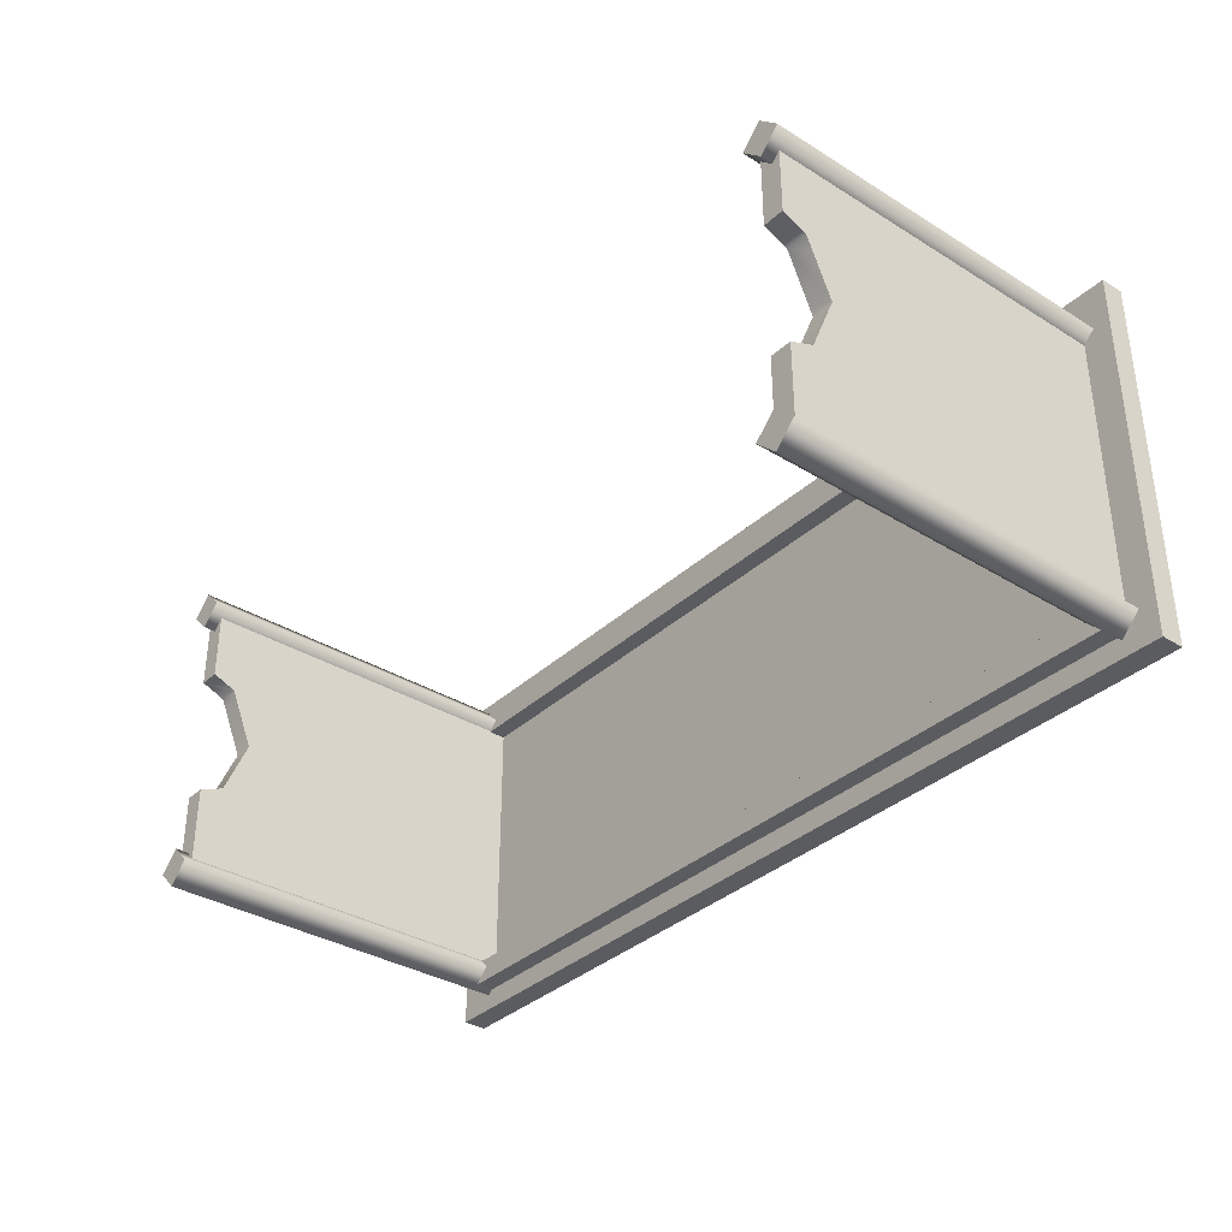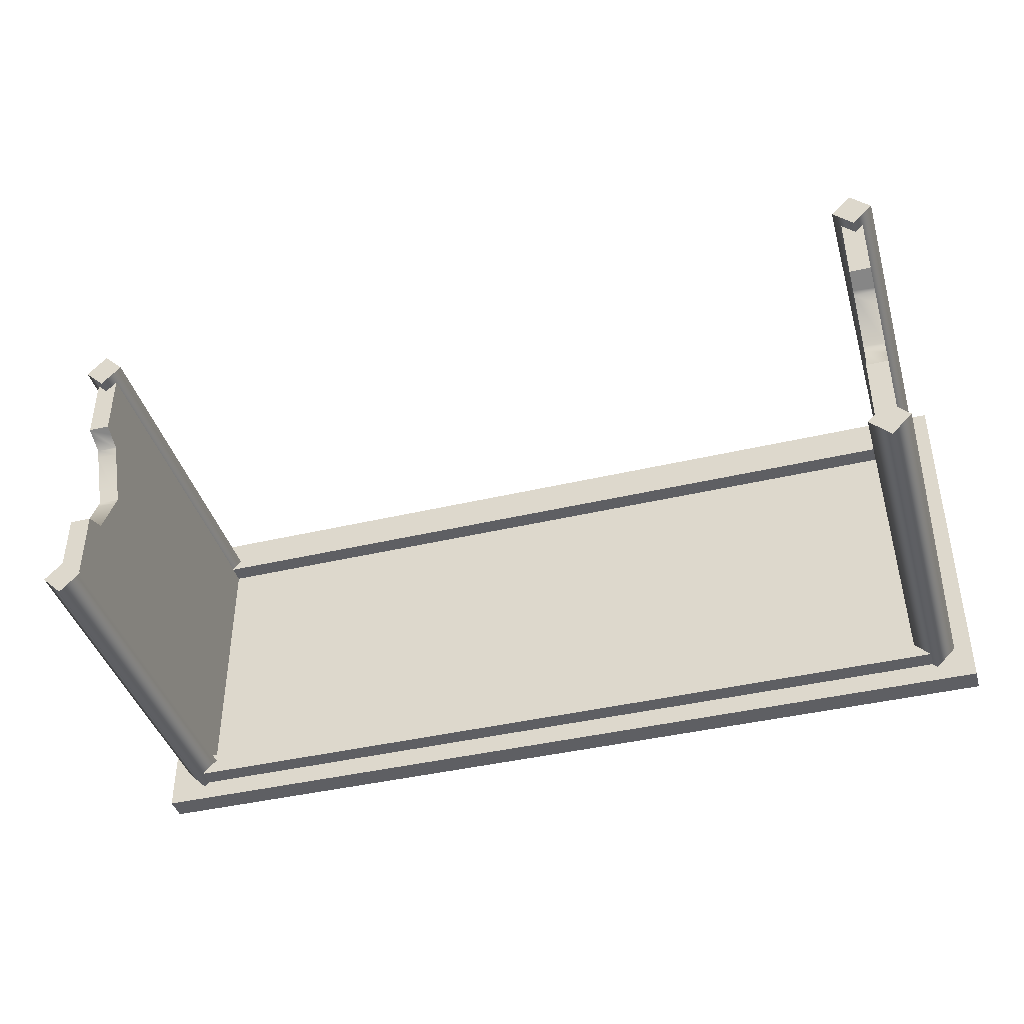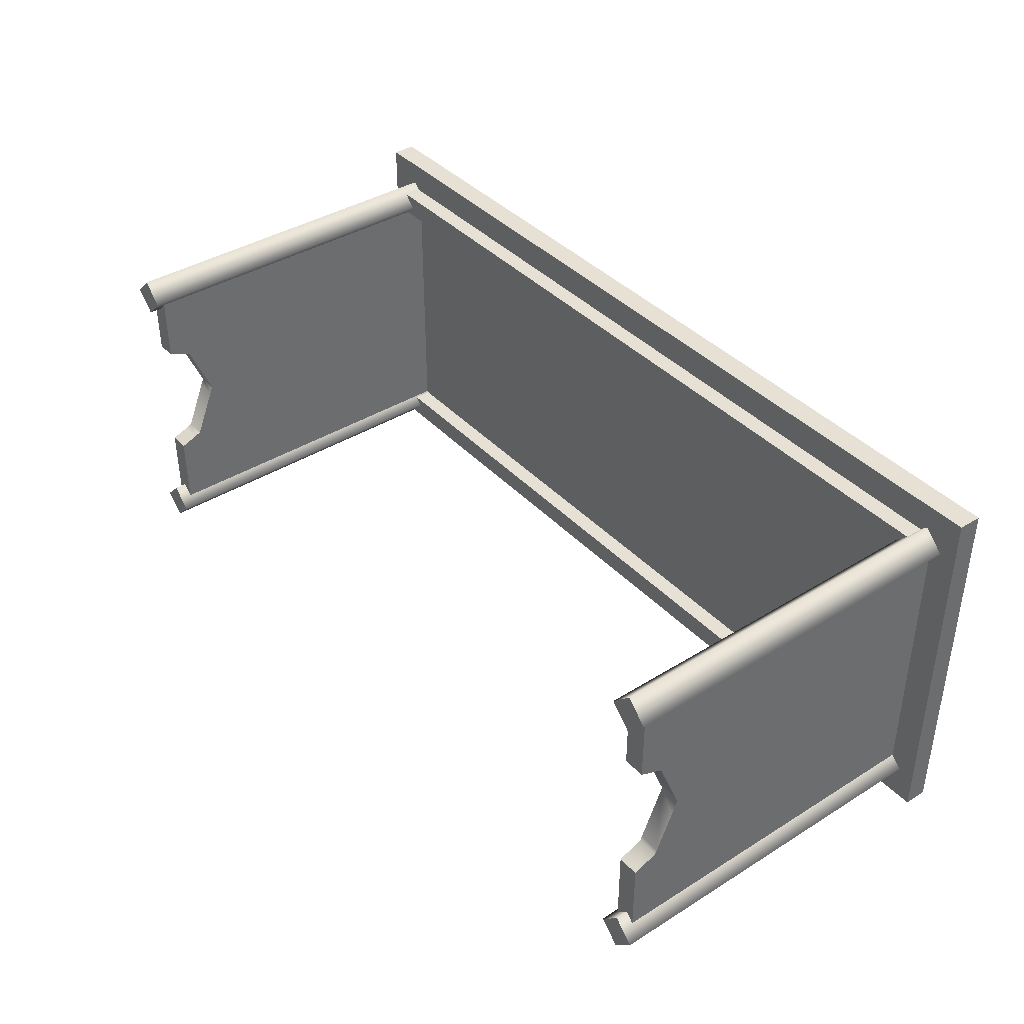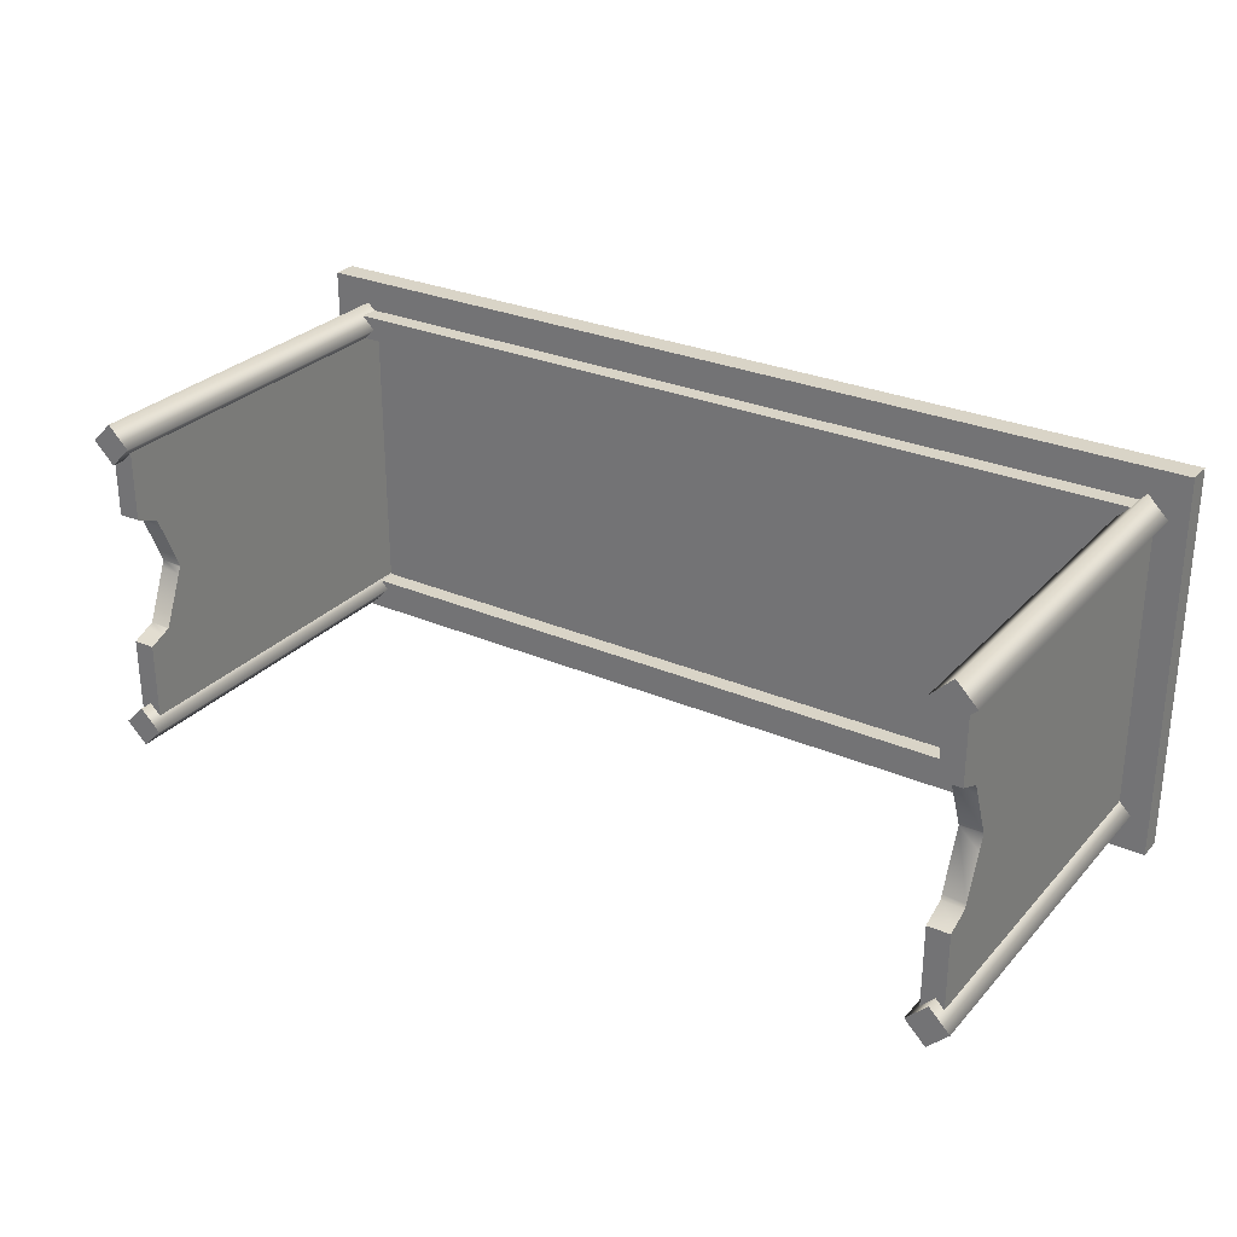
<metadata>
{"format":"obj","ext":"obj","renderer":"f3d","projection":"perspective","resolution":1024,"background":"white","views":[{"elev":-34.9,"azim":50.6,"up":"+Z"},{"elev":-41.2,"azim":16.0,"up":"+Z"},{"elev":39.2,"azim":52.2,"up":"+Z"},{"elev":28.4,"azim":33.1,"up":"+Z"}]}
</metadata>
<code>
g Cylinder_1
v 1.35 -0.7024 0.49
v 1.435 -0.7024 0.49
v 1.35 -0.7024 0.405
v 1.265 -0.7024 0.49
v 1.35 -0.7024 0.575
v 1.435 0.93 0.49
v 1.35 0.93 0.405
v 1.265 0.93 0.49
v 1.35 0.93 0.575
v 1.35 0.93 0.49
f 3 2 1
f 4 3 1
f 5 4 1
f 2 5 1
f 6 2 3
f 7 3 4
f 8 4 5
f 9 5 2
f 6 3 7
f 7 4 8
f 8 5 9
f 9 2 6
f 10 6 7
f 10 7 8
f 10 8 9
f 10 9 6
g Cylinder_1_1
v -2.18 -0.7024 0.49
v -2.095 -0.7024 0.49
v -2.18 -0.7024 0.405
v -2.265 -0.7024 0.49
v -2.18 -0.7024 0.575
v -2.095 0.93 0.49
v -2.18 0.93 0.405
v -2.265 0.93 0.49
v -2.18 0.93 0.575
v -2.18 0.93 0.49
f 13 12 11
f 14 13 11
f 15 14 11
f 12 15 11
f 16 12 13
f 17 13 14
f 18 14 15
f 19 15 12
f 16 13 17
f 17 14 18
f 18 15 19
f 19 12 16
f 20 16 17
f 20 17 18
f 20 18 19
f 20 19 16
g Cylinder_1_2
v -2.18 -0.7024 -0.76
v -2.095 -0.7024 -0.76
v -2.18 -0.7024 -0.845
v -2.265 -0.7024 -0.76
v -2.18 -0.7024 -0.675
v -2.095 0.93 -0.76
v -2.18 0.93 -0.845
v -2.265 0.93 -0.76
v -2.18 0.93 -0.675
v -2.18 0.93 -0.76
f 23 22 21
f 24 23 21
f 25 24 21
f 22 25 21
f 26 22 23
f 27 23 24
f 28 24 25
f 29 25 22
f 26 23 27
f 27 24 28
f 28 25 29
f 29 22 26
f 30 26 27
f 30 27 28
f 30 28 29
f 30 29 26
g Cylinder_1_3
v 1.35 -0.7024 -0.76
v 1.435 -0.7024 -0.76
v 1.35 -0.7024 -0.845
v 1.265 -0.7024 -0.76
v 1.35 -0.7024 -0.675
v 1.435 0.93 -0.76
v 1.35 0.93 -0.845
v 1.265 0.93 -0.76
v 1.35 0.93 -0.675
v 1.35 0.93 -0.76
f 33 32 31
f 34 33 31
f 35 34 31
f 32 35 31
f 36 32 33
f 37 33 34
f 38 34 35
f 39 35 32
f 36 33 37
f 37 34 38
f 38 35 39
f 39 32 36
f 40 36 37
f 40 37 38
f 40 38 39
f 40 39 36
g Boolean_8
v 1.335 0.79 -0.825
v -2.155 0.79 -0.825
v 1.335 0.84 -0.775
v -0.41 0.79 -0.775
v -2.155 0.84 -0.775
v -0.41 0.84 -0.725
v -0.41 0.84 -0.825
v -1.379 0.8678 -0.725
v 0.5585 0.8678 -0.725
v 1.055 0.8678 -0.725
v -2.135 0.79 -0.725
v -2.135 0.7906 -0.725
v -2.135 0.8678 -0.725
v 1.335 0.8678 -0.7472
v 1.335 0.8678 -0.745
v 1.335 0.79 -0.745
v 1.335 0.81 -0.745
v 1.335 0.8678 -0.8027
v 1.335 0.8678 -0.825
v 1.335 0.8678 -0.7762
v -2.155 0.81 -0.745
v -2.155 0.8678 -0.745
v -2.155 0.8678 -0.7472
v -2.155 0.8678 -0.7592
v -2.155 0.8678 -0.825
v -2.155 0.8678 -0.8027
v -2.155 0.79 -0.745
v 0.5585 0.8678 -0.825
v -1.379 0.8678 -0.825
v 1.298 0.8678 -0.825
v -2.133 0.8678 -0.825
v -2.135 0.79 -0.7256
v -2.142 0.79 -0.745
v 1.295 0.79 -0.7261
v 1.295 0.79 -0.745
v 1.295 0.8011 -0.725
v 1.295 0.7912 -0.725
v 1.295 0.8678 -0.725
v 1.24 0.8678 -0.725
v 1.295 0.79 -0.725
v -1.89 0.8678 -0.725
v 1.335 0.8678 -0.7495
v -2.155 0.8678 -0.761
v 1.295 0.79 -0.725
v -2.14 0.79 -0.745
v 1.297 0.79 -0.745
v 1.295 0.8434 -0.725
v 1.295 0.8229 -0.725
v -2.08 0.8678 -0.725
v 1.335 0.8678 -0.7746
v -2.135 0.79 -0.745
v 1.302 0.79 -0.745
v -2.083 0.8678 -0.725
v -2.135 0.79 -0.7442
v 1.331 0.79 -0.745
v -0.9896 0.8678 -0.825
v 1.066 0.8678 -0.825
v -1.894 0.8678 -0.825
v 1.087 0.8678 -0.725
v -1.685 0.8678 -0.725
v -1.958 0.8678 -0.725
v -1.909 0.8678 -0.725
v 1.136 0.8678 -0.725
v 1.335 0.79 0.545
v -2.155 0.79 0.545
v 1.335 0.84 0.495
v -0.41 0.79 0.495
v -2.155 0.84 0.495
v -0.41 0.84 0.545
v -0.41 0.84 0.445
v -1.379 0.8678 0.545
v 0.5585 0.8678 0.545
v 1.189 0.8678 0.545
v -2.024 0.8678 0.545
v 1.335 0.8678 0.545
v 1.335 0.8678 0.5228
v 1.335 0.81 0.465
v 1.335 0.79 0.465
v 1.335 0.8678 0.4672
v 1.335 0.8678 0.465
v 1.335 0.8678 0.5025
v -2.155 0.8678 0.5228
v -2.155 0.8678 0.545
v -2.155 0.8678 0.483
v -2.155 0.8678 0.4852
v -2.155 0.81 0.465
v -2.155 0.8678 0.465
v -2.155 0.79 0.465
v 0.5585 0.8678 0.445
v -1.379 0.8678 0.445
v 0.9465 0.8678 0.445
v -2.135 0.7906 0.445
v -2.135 0.79 0.445
v -2.135 0.8678 0.445
v -2.135 0.8434 0.445
v -2.137 0.79 0.465
v -2.135 0.79 0.465
v -2.135 0.79 0.4456
v 1.302 0.79 0.465
v 1.335 0.8678 0.5045
v -2.155 0.8678 0.4672
v 1.236 0.8678 0.445
v 1.295 0.7912 0.445
v 1.295 0.798 0.445
v 1.295 0.79 0.445
v 1.295 0.79 0.445
v -1.781 0.8678 0.445
v -2.142 0.79 0.465
v 1.295 0.79 0.4461
v 1.3 0.79 0.465
v 1.295 0.8678 0.445
v 1.239 0.8678 0.445
v 1.295 0.8215 0.445
v -2.076 0.8678 0.445
v 1.295 0.79 0.465
v 1.295 0.8223 0.445
v 1.295 0.79 0.4642
v 0.4112 0.8678 0.445
v -1.233 0.8678 0.445
v 1.122 0.8678 0.445
v 1.071 0.8678 0.445
v 1.295 0.79 0.445
v -1.944 0.8678 0.445
v -1.893 0.8678 0.445
v 1.295 0.79 0.445
v -2.225 -0.65 -0.4007
v -2.199 -0.65 -0.4007
v -2.225 -0.5496 -0.3591
v -2.225 -0.462 -0.1477
v -2.225 -0.45 -0.1187
v -2.225 -0.5375 0.0927
v -2.225 -0.65 0.1633
v -2.203 -0.65 0.1633
v -2.225 -0.5786 -0.3711
v -2.225 -0.5496 0.1218
v -2.225 -0.6454 -0.3988
v -2.135 -0.65 -0.4007
v -2.161 -0.65 -0.4007
v -2.135 -0.4641 -0.1526
v -2.135 -0.5496 -0.3591
v -2.135 -0.5355 0.08781
v -2.135 -0.45 -0.1187
v -2.225 -0.646 0.1617
v -2.157 -0.65 0.1633
v -2.135 -0.5552 -0.3614
v -2.135 -0.5835 -0.3731
v -2.135 -0.4523 -0.1242
v -2.135 -0.5473 0.1162
v -2.135 -0.5496 0.1218
v -2.225 -0.6355 -0.3947
v -2.225 -0.6392 -0.3962
v -2.135 -0.6437 0.1608
v -2.135 -0.6482 0.1626
v -2.135 -0.65 0.1633
v -2.135 -0.6494 0.1631
v -2.225 -0.5308 0.07634
v -2.216 -0.65 0.1633
v -2.225 -0.6484 0.1627
v -2.225 -0.6233 0.1523
v -2.225 -0.6113 0.1473
v -2.135 -0.5389 0.09595
v -2.135 -0.6253 0.1531
v -2.135 -0.6476 -0.3997
v -2.135 -0.6499 0.1633
v -2.135 -0.6137 0.1483
v -2.135 -0.6493 -0.4004
v -2.135 -0.6113 0.1473
v -2.135 -0.6498 -0.4006
v -2.225 -0.65 -0.745
v -2.225 -0.65 0.465
v -2.135 -0.65 0.465
v -2.135 -0.65 -0.745
v -2.225 0.13 -0.14
v -2.18 0.13 0.465
v -2.135 0.13 -0.14
v -2.18 0.13 -0.745
v -2.223 0.8678 0.465
v -2.225 0.8678 0.465
v -2.225 0.8678 0.4322
v -2.225 0.8678 -0.7122
v -2.225 0.8678 -0.745
v -2.223 0.8678 -0.745
v -2.135 0.8678 -0.7122
v -2.135 0.8678 0.4322
v -2.225 0.8678 0.4376
v -2.225 0.8678 -0.1254
v -2.225 0.8678 -0.1161
v -2.135 0.8678 -0.7138
v -2.135 0.8678 -0.6826
v -2.135 0.8678 -0.7146
v -2.345 0.8678 0.6774
v 1.51 0.8678 0.6774
v 1.51 0.8678 -0.9125
v -2.345 0.8678 -0.9125
v -2.345 0.9677 0.6774
v 1.51 0.9677 0.6774
v 1.51 0.9677 -0.9125
v -2.345 0.9677 -0.9125
v -0.4174 0.9177 0.6774
v 1.51 0.9177 -0.1176
v -0.4174 0.9177 -0.9125
v -2.345 0.9177 -0.1176
v -0.4174 0.8678 -0.1176
v -0.4174 0.9677 -0.1176
v 1.385 0.8678 0.465
v 1.383 0.8678 0.465
v 1.385 0.8678 0.4387
v 1.295 0.8678 0.4367
v 1.295 0.8678 0.4322
v 1.295 0.8678 -0.7122
v 1.385 0.8678 -0.1303
v 1.385 0.8678 0.4322
v 1.383 0.8678 -0.745
v 1.385 0.8678 -0.745
v 1.385 0.8678 -0.7122
v 1.295 -0.5496 -0.3591
v 1.295 -0.5413 -0.339
v 1.295 -0.45 -0.1187
v 1.295 -0.4583 -0.09855
v 1.295 -0.5496 0.1218
v 1.295 -0.5697 0.1301
v 1.321 -0.65 -0.4007
v 1.295 -0.65 -0.4007
v 1.317 -0.65 0.1633
v 1.295 -0.65 0.1633
v 1.385 -0.5433 -0.3439
v 1.385 -0.5496 -0.3591
v 1.385 -0.4563 -0.1034
v 1.385 -0.45 -0.1187
v 1.385 -0.5648 0.1281
v 1.385 -0.5496 0.1218
v 1.385 -0.65 -0.4007
v 1.359 -0.65 -0.4007
v 1.385 -0.6256 -0.3906
v 1.385 -0.6312 -0.3929
v 1.385 -0.4742 -0.1771
v 1.385 -0.5254 0.06329
v 1.363 -0.65 0.1633
v 1.385 -0.6305 0.1553
v 1.385 -0.6256 0.1532
v 1.385 -0.6416 -0.3972
v 1.385 -0.65 0.1633
v 1.385 -0.6425 0.1603
v 1.304 -0.65 0.1633
v 1.295 -0.6113 0.1473
v 1.295 -0.6068 0.1454
v 1.385 -0.6413 0.1597
v 1.385 -0.6113 0.1473
v 1.385 -0.6079 0.1459
v 1.385 -0.647 0.1621
v 1.385 -0.6433 0.1606
v 1.295 -0.65 -0.745
v 1.295 -0.65 0.465
v 1.385 -0.65 0.465
v 1.385 -0.65 -0.745
v 1.295 0.13 -0.14
v 1.34 0.13 0.465
v 1.385 0.13 -0.14
v 1.34 0.13 -0.745
f 41 42 47
f 42 41 44
f 48 46 49
f 49 46 50
f 46 52 51
f 52 46 53
f 43 54 55
f 43 57 56
f 43 56 41
f 41 59 58
f 41 58 43
f 43 58 60
f 45 61 62
f 45 63 64
f 45 66 65
f 45 65 42
f 42 67 61
f 42 61 45
f 41 47 70
f 47 42 71
f 67 42 73
f 42 44 73
f 74 44 75
f 44 41 75
f 46 77 76
f 46 76 50
f 51 80 77
f 51 77 46
f 57 43 55
f 54 43 82
f 63 45 62
f 45 64 83
f 59 41 70
f 42 65 71
f 72 84 80
f 72 80 51
f 44 74 84
f 44 84 72
f 73 44 85
f 75 41 86
f 78 79 87
f 50 76 88
f 60 90 43
f 90 82 43
f 66 45 83
f 85 44 91
f 86 41 92
f 79 88 87
f 89 93 46
f 93 53 46
f 91 44 94
f 41 56 95
f 92 41 95
f 44 72 94
f 69 96 47
f 96 68 47
f 68 97 47
f 97 70 47
f 71 98 47
f 98 69 47
f 48 100 46
f 100 81 46
f 99 50 88
f 81 102 46
f 102 101 46
f 101 89 46
f 79 103 88
f 103 99 88
f 105 104 109
f 104 105 107
f 111 109 112
f 112 109 113
f 109 104 113
f 109 111 114
f 105 109 114
f 106 116 115
f 106 115 104
f 104 118 117
f 104 117 106
f 119 106 120
f 106 119 121
f 105 123 122
f 105 122 108
f 108 125 124
f 126 108 127
f 108 126 128
f 108 128 105
f 110 129 131
f 110 135 134
f 105 136 137
f 105 137 107
f 107 138 133
f 118 104 139
f 104 107 139
f 104 115 113
f 123 105 114
f 106 117 120
f 106 121 140
f 141 108 124
f 108 122 125
f 108 141 127
f 131 144 143
f 131 143 110
f 132 146 145
f 132 145 133
f 110 143 146
f 110 146 132
f 130 110 147
f 110 132 135
f 136 105 148
f 138 107 137
f 133 149 107
f 139 107 150
f 116 106 140
f 142 153 144
f 134 154 110
f 105 128 148
f 150 107 155
f 156 152 151
f 152 156 153
f 152 153 142
f 107 149 157
f 155 107 157
f 130 159 110
f 159 158 110
f 158 129 110
f 162 149 133
f 131 161 144
f 161 160 144
f 160 142 144
f 154 163 110
f 163 164 110
f 164 147 110
f 145 165 133
f 165 162 133
f 167 176 166
f 179 169 180
f 180 169 168
f 181 171 182
f 185 168 186
f 186 168 174
f 168 185 180
f 187 170 179
f 179 170 169
f 170 187 182
f 181 175 171
f 175 188 189
f 190 177 174
f 191 178 190
f 190 178 177
f 176 167 191
f 191 167 178
f 193 173 192
f 192 173 183
f 195 184 193
f 193 184 173
f 196 170 182
f 171 196 182
f 173 197 183
f 201 188 175
f 181 201 175
f 202 192 183
f 200 175 189
f 199 200 189
f 183 199 189
f 203 186 174
f 204 194 184
f 195 204 184
f 198 183 197
f 172 198 197
f 205 202 183
f 206 203 174
f 207 205 183
f 189 207 183
f 208 206 174
f 177 208 174
f 210 211 214
f 212 209 216
f 166 209 167
f 210 173 184
f 210 184 211
f 178 212 177
f 212 178 167
f 212 167 209
f 213 168 169
f 213 209 168
f 215 179 180
f 215 180 212
f 197 210 172
f 173 210 197
f 194 211 184
f 196 210 170
f 210 213 170
f 213 169 170
f 210 196 171
f 168 209 174
f 215 181 182
f 215 211 181
f 201 211 188
f 212 185 186
f 212 180 185
f 210 171 175
f 209 166 176
f 199 210 200
f 182 187 215
f 187 179 215
f 211 201 181
f 188 211 189
f 202 211 192
f 205 211 202
f 207 211 205
f 200 210 175
f 172 210 198
f 198 210 183
f 190 174 209
f 211 207 189
f 192 211 193
f 203 212 186
f 210 199 183
f 176 191 209
f 191 190 209
f 193 211 195
f 206 212 203
f 177 212 208
f 208 212 206
f 204 211 194
f 211 204 195
f 214 217 218
f 214 218 210
f 210 219 213
f 213 220 221
f 213 221 209
f 209 221 222
f 209 222 216
f 212 223 215
f 218 225 210
f 225 219 210
f 219 227 213
f 227 226 213
f 226 220 213
f 228 223 212
f 223 229 215
f 229 224 215
f 230 228 212
f 232 233 240
f 233 237 240
f 237 236 240
f 236 232 240
f 231 232 239
f 232 236 239
f 236 235 239
f 235 231 239
f 234 231 242
f 231 235 242
f 235 238 242
f 238 234 242
f 235 236 244
f 236 237 244
f 237 238 244
f 238 235 244
f 233 234 241
f 234 238 241
f 238 237 241
f 237 233 241
f 233 232 245
f 232 246 245
f 247 233 245
f 248 243 249
f 249 243 250
f 251 233 252
f 233 247 252
f 253 233 254
f 254 233 255
f 233 251 255
f 266 257 267
f 267 257 256
f 268 259 269
f 269 259 258
f 270 261 271
f 271 261 260
f 274 263 275
f 275 263 262
f 276 258 266
f 266 258 257
f 258 276 269
f 277 260 268
f 268 260 259
f 260 277 271
f 279 264 280
f 281 273 272
f 275 262 281
f 281 262 273
f 267 256 274
f 274 256 263
f 279 278 264
f 284 265 280
f 264 284 280
f 287 283 278
f 279 287 278
f 288 280 265
f 289 288 265
f 270 289 265
f 286 261 270
f 285 286 270
f 265 285 270
f 290 282 278
f 291 290 278
f 283 291 278
f 293 294 297
f 295 292 299
f 263 292 262
f 293 264 278
f 293 278 294
f 273 295 272
f 295 273 262
f 295 262 292
f 296 256 257
f 296 292 256
f 298 266 267
f 298 267 295
f 284 293 265
f 264 293 284
f 282 294 278
f 296 257 258
f 296 258 259
f 296 259 293
f 285 293 286
f 292 263 256
f 298 268 269
f 298 294 268
f 289 294 288
f 295 274 275
f 295 267 274
f 293 260 261
f 293 259 260
f 265 293 285
f 269 276 298
f 276 266 298
f 294 270 271
f 272 295 281
f 295 275 281
f 287 294 283
f 294 279 280
f 286 293 261
f 294 289 270
f 271 277 294
f 277 268 294
f 290 294 282
f 291 294 290
f 294 291 283
f 294 287 279
f 288 294 280
f 294 245 246
f 294 246 297
f 249 296 248
f 296 293 248
f 250 296 249
f 299 253 254
f 299 254 295
f 295 254 255
f 295 255 298
f 252 298 251
f 245 294 247
f 294 298 247
f 298 255 251
f 298 252 247
f 227 234 226
f 226 234 220
f 217 231 218
f 231 234 218
f 225 234 219
f 220 234 221
f 229 243 224
f 234 225 218
f 234 227 219
f 221 234 222
f 228 243 223
f 230 243 228
f 243 229 223
f 136 211 137
f 211 136 148
f 211 148 214
f 127 217 126
f 217 214 126
f 224 134 135
f 224 135 215
f 215 132 133
f 215 133 211
f 231 111 112
f 231 112 232
f 120 246 119
f 246 232 119
f 121 232 140
f 232 115 116
f 248 151 152
f 248 152 243
f 142 243 152
f 246 117 118
f 246 118 297
f 150 297 139
f 297 150 155
f 297 155 293
f 248 143 144
f 157 293 155
f 125 231 124
f 231 122 123
f 124 231 141
f 231 217 141
f 243 154 134
f 243 134 224
f 126 214 128
f 215 135 132
f 211 133 138
f 231 114 111
f 159 243 158
f 113 232 112
f 232 121 119
f 232 113 115
f 161 243 160
f 140 232 116
f 160 243 142
f 246 120 117
f 139 297 118
f 248 144 153
f 162 293 149
f 248 293 145
f 248 145 146
f 248 146 143
f 114 231 123
f 163 243 164
f 154 243 163
f 231 125 122
f 217 127 141
f 214 148 128
f 137 211 138
f 243 159 130
f 158 243 129
f 131 243 161
f 151 248 156
f 248 153 156
f 293 157 149
f 293 165 145
f 165 293 162
f 164 243 147
f 147 243 130
f 243 131 129
f 222 62 61
f 216 222 61
f 85 216 73
f 216 85 91
f 216 91 212
f 94 212 91
f 230 51 52
f 230 212 51
f 243 48 49
f 243 79 78
f 243 78 250
f 233 58 59
f 253 55 54
f 233 253 54
f 60 233 90
f 90 233 82
f 250 78 87
f 250 87 296
f 75 292 74
f 292 296 74
f 86 292 75
f 292 86 92
f 292 92 299
f 253 56 57
f 253 299 56
f 95 299 92
f 234 64 63
f 222 234 63
f 64 234 83
f 234 65 66
f 230 53 93
f 230 93 243
f 89 243 93
f 216 61 67
f 53 230 52
f 51 212 72
f 71 234 98
f 234 96 69
f 50 243 49
f 96 234 68
f 234 233 68
f 99 243 50
f 103 243 99
f 79 243 103
f 233 60 58
f 82 233 54
f 296 76 77
f 55 253 57
f 299 95 56
f 62 222 63
f 234 71 65
f 102 243 101
f 83 234 66
f 101 243 89
f 73 216 67
f 212 94 72
f 100 243 81
f 243 100 48
f 98 234 69
f 97 233 70
f 233 97 68
f 70 233 59
f 76 296 88
f 296 77 80
f 81 243 102
f 296 87 88
f 80 84 296
f 84 74 296

</code>
